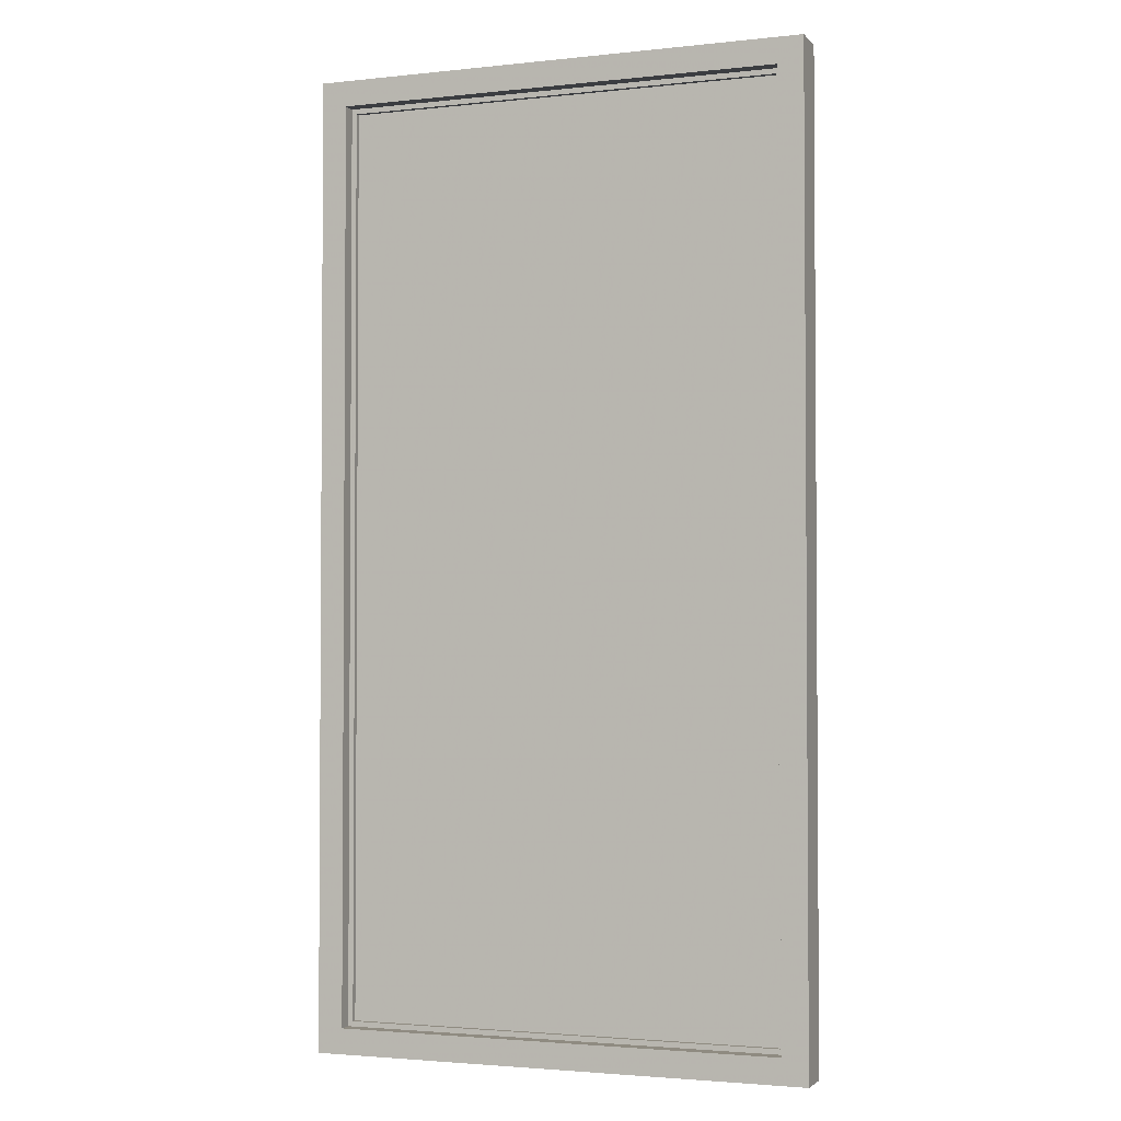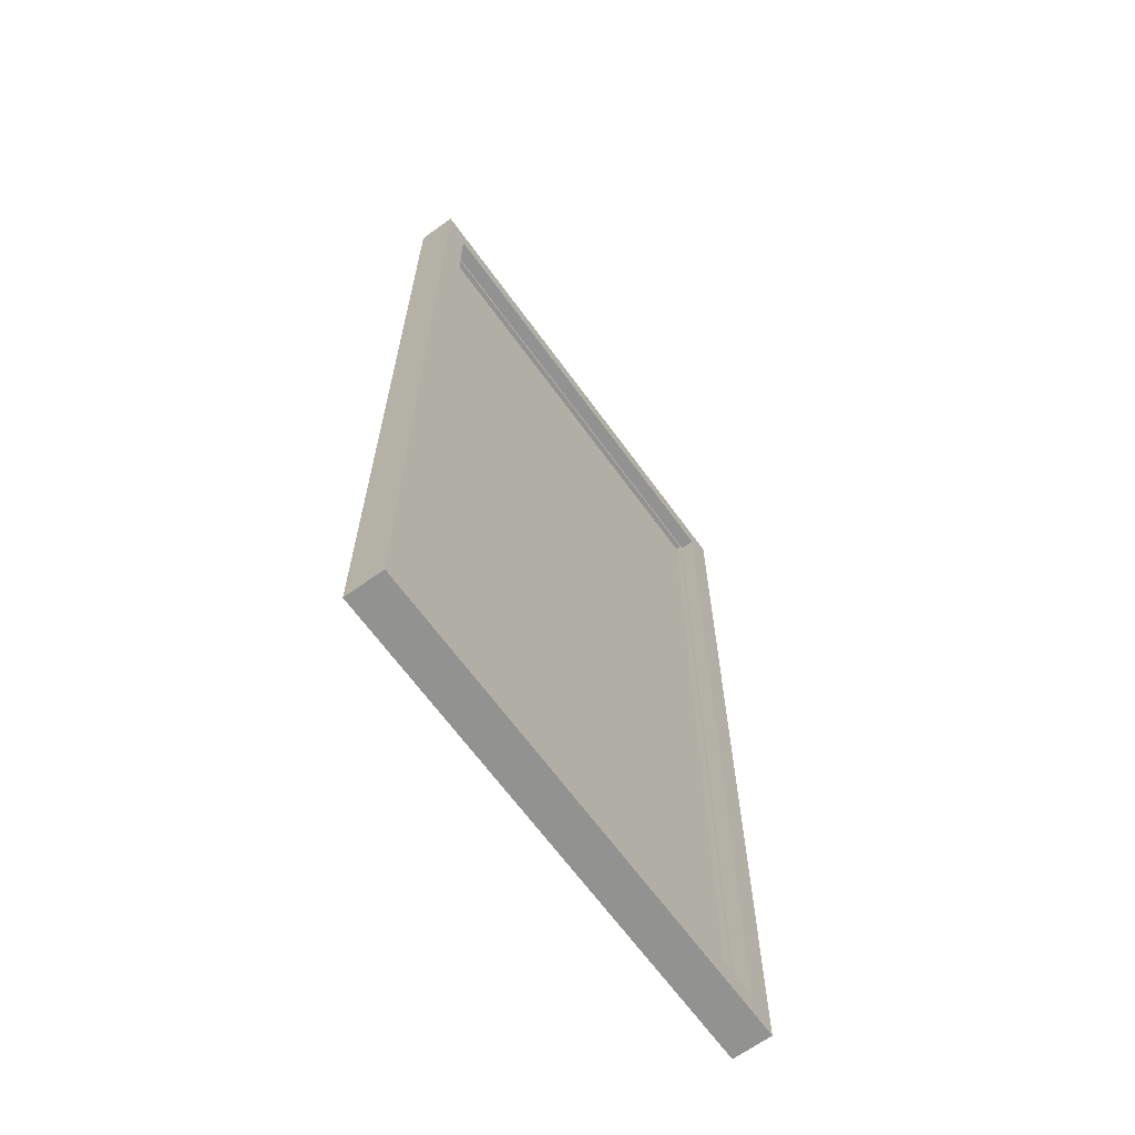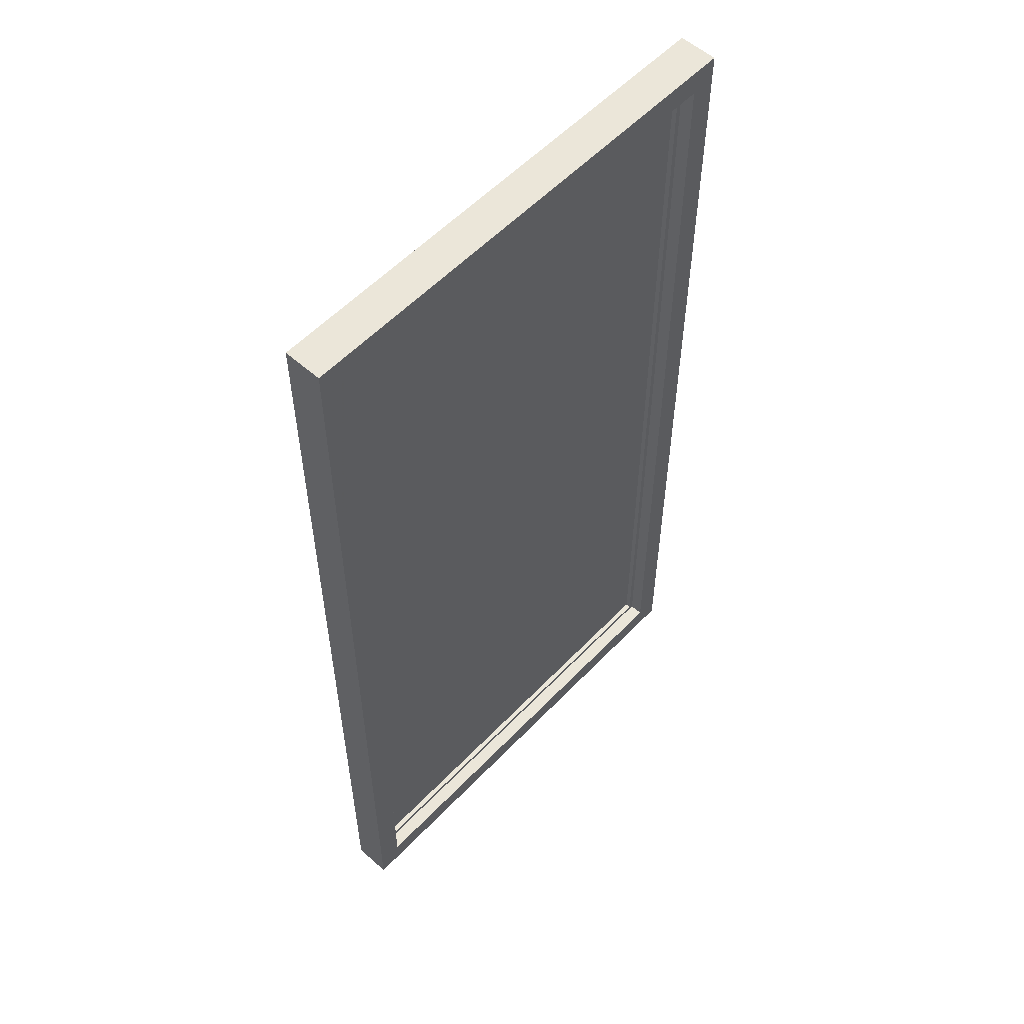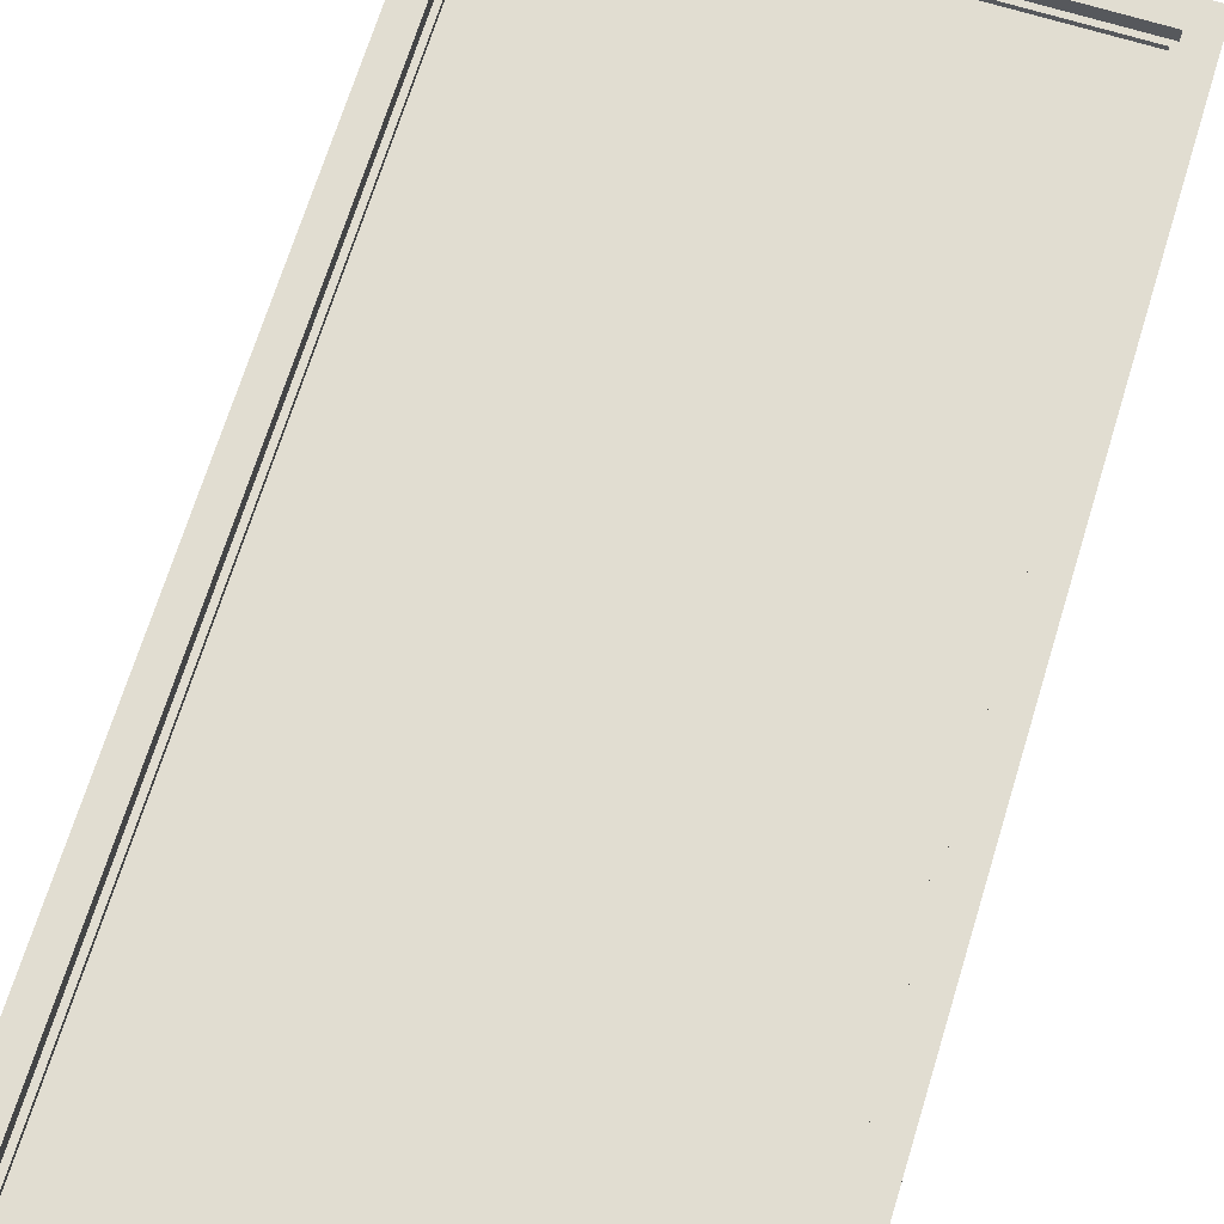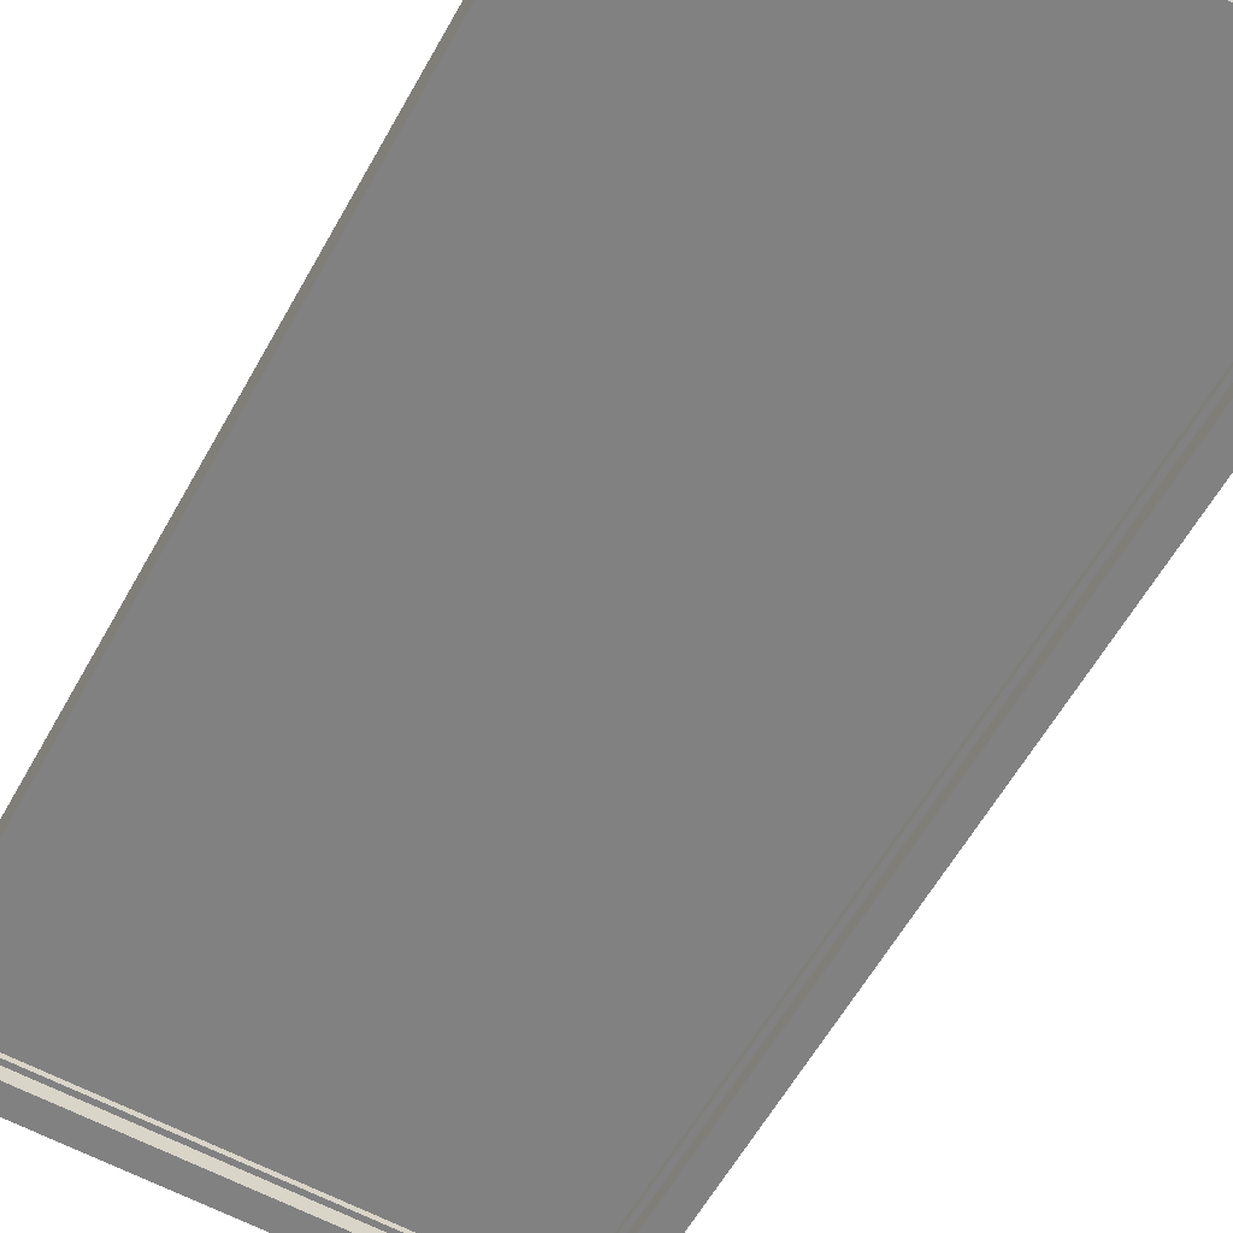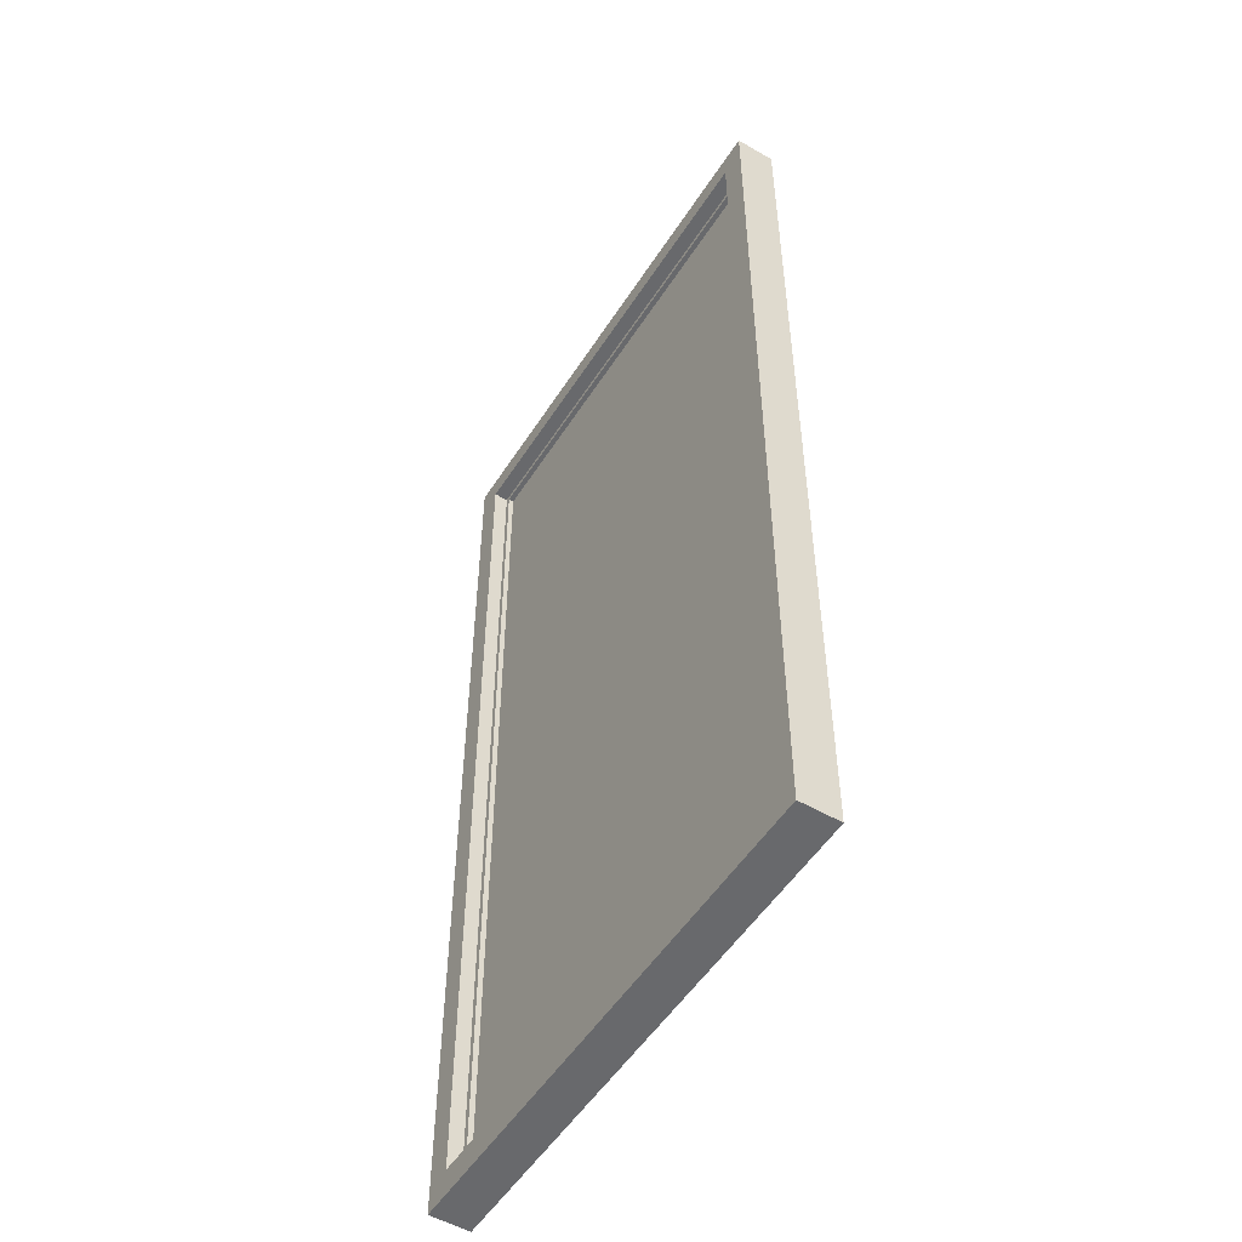
<metadata>
{"format":"obj","ext":"obj","renderer":"f3d","projection":"perspective","resolution":1024,"background":"white","views":[{"elev":-2.5,"azim":-159.3,"up":"+Y"},{"elev":-66.2,"azim":126.0,"up":"+Y"},{"elev":56.2,"azim":132.8,"up":"+Y"},{"elev":68.9,"azim":17.1,"up":"+Z"},{"elev":-60.5,"azim":150.8,"up":"+Z"},{"elev":-52.7,"azim":-121.9,"up":"+Y"}]}
</metadata>
<code>
v 0.2093 -0.5823 0.02316
v 0.2093 -0.5823 0.02316
v 0.2093 0.6075 0.02316
v 0.2093 0.6075 0.02316
v -0.3623 0.6075 0.02316
v -0.3623 0.6075 0.02316
v -0.3623 -0.5823 0.02316
v -0.3623 -0.5823 0.02316
v -0.3623 -0.4831 0.02316
v -0.3623 -0.4831 0.02316
v 0.216 -0.589 0.02985
v 0.216 -0.589 0.02985
v 0.216 -0.589 0.02985
v 0.216 -0.589 0.02985
v 0.216 -0.589 0.02985
v 0.216 -0.589 0.02985
v 0.216 0.6142 0.04823
v 0.216 0.6142 0.04823
v 0.216 0.6142 0.04823
v 0.216 0.6142 0.04823
v 0.216 0.6142 0.04823
v 0.216 0.6142 0.04823
v 0.216 -0.589 0.04823
v 0.216 -0.589 0.04823
v 0.216 -0.589 0.04823
v 0.216 -0.589 0.04823
v 0.216 -0.589 0.04823
v 0.216 -0.589 0.04823
v 0.216 0.6142 0.02985
v 0.216 0.6142 0.02985
v 0.216 0.6142 0.02985
v 0.216 0.6142 0.02985
v 0.216 0.6142 0.02985
v 0.216 0.6142 0.02985
v 0.2494 0.6477 0.04823
v 0.2494 0.6477 0.04823
v 0.2494 0.6477 0.04823
v 0.2494 0.6477 0.04823
v 0.2494 0.6477 0.04823
v 0.2494 0.6477 0.04823
v 0.216 -0.589 0.02316
v 0.216 -0.589 0.02316
v 0.216 -0.589 0.02316
v 0.216 -0.589 0.02316
v 0.216 -0.589 0.02316
v 0.216 -0.589 0.02316
v 0.2093 -0.5823 0.02985
v 0.2093 -0.5823 0.02985
v 0.2093 -0.5823 0.02985
v 0.2093 -0.5823 0.02985
v 0.2093 -0.5823 0.02985
v 0.2093 -0.5823 0.02985
v 0.216 0.6142 0.02316
v 0.216 0.6142 0.02316
v 0.216 0.6142 0.02316
v 0.216 0.6142 0.02316
v 0.216 0.6142 0.02316
v 0.216 0.6142 0.02316
v 0.2494 -0.6224 0.04823
v 0.2494 -0.6224 0.04823
v 0.2494 -0.6224 0.04823
v 0.2494 -0.6224 0.04823
v 0.2494 -0.6224 0.04823
v 0.2494 -0.6224 0.04823
v -0.4024 0.6477 0.04823
v -0.4024 0.6477 0.04823
v -0.4024 0.6477 0.04823
v -0.4024 0.6477 0.04823
v -0.4024 0.6477 0.04823
v -0.4024 0.6477 0.04823
v -0.3689 -0.589 0.04823
v -0.3689 -0.589 0.04823
v -0.3689 -0.589 0.04823
v -0.3689 -0.589 0.04823
v -0.3689 -0.589 0.04823
v -0.3689 -0.589 0.04823
v -0.3689 -0.589 0.02985
v -0.3689 -0.589 0.02985
v -0.3689 -0.589 0.02985
v -0.3689 -0.589 0.02985
v -0.3689 -0.589 0.02985
v -0.3689 -0.589 0.02985
v 0.2093 0.6075 0.02985
v 0.2093 0.6075 0.02985
v 0.2093 0.6075 0.02985
v 0.2093 0.6075 0.02985
v 0.2093 0.6075 0.02985
v 0.2093 0.6075 0.02985
v -0.3689 0.6142 0.02316
v -0.3689 0.6142 0.02316
v -0.3689 0.6142 0.02316
v -0.3689 0.6142 0.02316
v -0.3689 0.6142 0.02316
v -0.3689 0.6142 0.02316
v -0.4024 -0.6224 0.04823
v -0.4024 -0.6224 0.04823
v -0.4024 -0.6224 0.04823
v -0.4024 -0.6224 0.04823
v -0.4024 -0.6224 0.04823
v -0.4024 -0.6224 0.04823
v 0.2494 -0.6224 -0.001904
v 0.2494 -0.6224 -0.001904
v 0.2494 -0.6224 -0.001904
v 0.2494 -0.6224 -0.001904
v 0.2494 -0.6224 -0.001904
v 0.2494 -0.6224 -0.001904
v -0.3689 0.6142 0.04823
v -0.3689 0.6142 0.04823
v -0.3689 0.6142 0.04823
v -0.3689 0.6142 0.04823
v -0.3689 0.6142 0.04823
v -0.3689 0.6142 0.04823
v 0.2494 0.6477 -0.001904
v 0.2494 0.6477 -0.001904
v 0.2494 0.6477 -0.001904
v 0.2494 0.6477 -0.001904
v 0.2494 0.6477 -0.001904
v 0.2494 0.6477 -0.001904
v 0.216 0.6142 0.01648
v 0.216 0.6142 0.01648
v 0.216 0.6142 0.01648
v 0.216 0.6142 0.01648
v 0.216 0.6142 0.01648
v 0.216 0.6142 0.01648
v 0.2093 -0.5823 0.02316
v 0.2093 -0.5823 0.02316
v 0.2093 -0.5823 0.02316
v 0.2093 -0.5823 0.02316
v 0.2093 -0.5823 0.02316
v 0.2093 -0.5823 0.02316
v -0.3623 -0.5823 0.02985
v -0.3623 -0.5823 0.02985
v -0.3623 -0.5823 0.02985
v -0.3623 -0.5823 0.02985
v -0.3623 -0.5823 0.02985
v -0.3623 -0.5823 0.02985
v -0.3689 0.6142 0.02985
v -0.3689 0.6142 0.02985
v -0.3689 0.6142 0.02985
v -0.3689 0.6142 0.02985
v -0.3689 0.6142 0.02985
v -0.3689 0.6142 0.02985
v 0.2093 0.6075 0.02316
v 0.2093 0.6075 0.02316
v 0.2093 0.6075 0.02316
v 0.2093 0.6075 0.02316
v 0.2093 0.6075 0.02316
v 0.2093 0.6075 0.02316
v -0.4024 -0.6224 -0.001904
v -0.4024 -0.6224 -0.001904
v -0.4024 -0.6224 -0.001904
v -0.4024 -0.6224 -0.001904
v -0.4024 -0.6224 -0.001904
v -0.4024 -0.6224 -0.001904
v -0.4024 0.6477 -0.001904
v -0.4024 0.6477 -0.001904
v -0.4024 0.6477 -0.001904
v -0.4024 0.6477 -0.001904
v -0.4024 0.6477 -0.001904
v -0.4024 0.6477 -0.001904
v -0.3689 -0.589 0.02316
v -0.3689 -0.589 0.02316
v -0.3689 -0.589 0.02316
v -0.3689 -0.589 0.02316
v -0.3689 -0.589 0.02316
v -0.3689 -0.589 0.02316
v 0.216 -0.589 0.01648
v 0.216 -0.589 0.01648
v 0.216 -0.589 0.01648
v 0.216 -0.589 0.01648
v 0.216 -0.589 0.01648
v 0.216 -0.589 0.01648
v -0.3623 0.6075 0.02985
v -0.3623 0.6075 0.02985
v -0.3623 0.6075 0.02985
v -0.3623 0.6075 0.02985
v -0.3623 0.6075 0.02985
v -0.3623 0.6075 0.02985
v -0.3689 0.6142 0.01648
v -0.3689 0.6142 0.01648
v -0.3689 0.6142 0.01648
v -0.3689 0.6142 0.01648
v -0.3689 0.6142 0.01648
v -0.3689 0.6142 0.01648
v -0.3623 0.6075 0.02316
v -0.3623 0.6075 0.02316
v -0.3623 0.6075 0.02316
v -0.3623 0.6075 0.02316
v -0.3623 0.6075 0.02316
v -0.3623 0.6075 0.02316
v 0.216 -0.589 -0.001904
v 0.216 -0.589 -0.001904
v 0.216 -0.589 -0.001904
v 0.216 -0.589 -0.001904
v 0.216 -0.589 -0.001904
v 0.216 -0.589 -0.001904
v -0.3689 0.6142 -0.001904
v -0.3689 0.6142 -0.001904
v -0.3689 0.6142 -0.001904
v -0.3689 0.6142 -0.001904
v -0.3689 0.6142 -0.001904
v -0.3689 0.6142 -0.001904
v -0.3689 -0.589 0.01648
v -0.3689 -0.589 0.01648
v -0.3689 -0.589 0.01648
v -0.3689 -0.589 0.01648
v -0.3689 -0.589 0.01648
v -0.3689 -0.589 0.01648
v 0.2093 -0.5823 0.01648
v 0.2093 -0.5823 0.01648
v 0.2093 -0.5823 0.01648
v 0.2093 -0.5823 0.01648
v 0.2093 -0.5823 0.01648
v 0.2093 -0.5823 0.01648
v -0.3623 -0.5823 0.02316
v -0.3623 -0.5823 0.02316
v -0.3623 -0.5823 0.02316
v -0.3623 -0.5823 0.02316
v -0.3623 -0.5823 0.02316
v -0.3623 -0.5823 0.02316
v -0.3623 0.6075 0.01648
v -0.3623 0.6075 0.01648
v -0.3623 0.6075 0.01648
v -0.3623 0.6075 0.01648
v -0.3623 0.6075 0.01648
v -0.3623 0.6075 0.01648
v -0.3623 -0.4831 0.02316
v -0.3623 -0.4831 0.02316
v -0.3623 -0.4831 0.02316
v -0.3623 -0.4831 0.02316
v 0.216 0.6142 -0.001904
v 0.216 0.6142 -0.001904
v 0.216 0.6142 -0.001904
v 0.216 0.6142 -0.001904
v 0.216 0.6142 -0.001904
v 0.216 0.6142 -0.001904
v -0.3689 -0.589 -0.001904
v -0.3689 -0.589 -0.001904
v -0.3689 -0.589 -0.001904
v -0.3689 -0.589 -0.001904
v -0.3689 -0.589 -0.001904
v -0.3689 -0.589 -0.001904
v 0.2093 0.6075 0.01648
v 0.2093 0.6075 0.01648
v 0.2093 0.6075 0.01648
v 0.2093 0.6075 0.01648
v 0.2093 0.6075 0.01648
v 0.2093 0.6075 0.01648
v -0.3623 -0.5823 0.01648
v -0.3623 -0.5823 0.01648
v -0.3623 -0.5823 0.01648
v -0.3623 -0.5823 0.01648
v -0.3623 -0.5823 0.01648
v -0.3623 -0.5823 0.01648
f 7 3 1
f 2 4 8
f 3 9 5
f 6 10 4
f 3 7 9
f 10 8 4
f 11 20 25
f 20 11 31
f 26 17 15
f 30 15 17
f 40 23 22
f 21 24 38
f 27 45 16
f 14 43 28
f 31 11 46
f 44 15 30
f 13 47 33
f 34 48 12
f 55 19 29
f 32 18 53
f 62 23 40
f 38 24 64
f 40 22 69
f 68 21 38
f 71 45 27
f 28 43 75
f 31 46 57
f 56 44 30
f 47 13 80
f 78 12 48
f 33 47 86
f 85 48 34
f 94 19 55
f 53 18 92
f 23 62 100
f 96 64 24
f 36 106 60
f 63 102 37
f 109 69 22
f 21 68 107
f 65 113 39
f 35 115 66
f 81 45 71
f 75 43 79
f 100 76 23
f 24 72 96
f 124 44 56
f 57 46 121
f 41 128 54
f 58 129 42
f 80 132 47
f 48 131 78
f 125 87 52
f 50 83 126
f 33 86 142
f 139 85 34
f 138 19 94
f 92 18 137
f 92 122 53
f 55 119 94
f 54 148 90
f 89 143 58
f 59 154 99
f 95 152 61
f 106 36 116
f 114 37 102
f 154 59 105
f 103 61 152
f 76 69 109
f 107 68 72
f 19 138 110
f 108 137 18
f 113 65 159
f 158 66 115
f 45 81 166
f 162 79 43
f 73 140 82
f 77 141 74
f 76 100 69
f 68 96 72
f 44 124 168
f 169 121 46
f 128 41 165
f 163 42 129
f 54 128 148
f 143 129 58
f 132 80 142
f 139 78 131
f 133 130 51
f 49 127 135
f 87 125 145
f 146 126 83
f 176 142 86
f 85 139 178
f 82 140 93
f 91 141 77
f 122 92 180
f 182 94 119
f 187 90 148
f 143 89 189
f 150 67 97
f 98 70 151
f 191 104 118
f 117 101 194
f 104 191 153
f 149 194 101
f 140 73 112
f 111 74 141
f 67 150 156
f 157 151 70
f 160 198 118
f 117 200 155
f 82 93 161
f 164 91 77
f 43 206 162
f 166 203 45
f 196 121 169
f 168 124 192
f 214 171 123
f 120 170 212
f 206 43 167
f 172 45 203
f 165 217 128
f 129 216 163
f 210 145 125
f 126 146 209
f 132 142 176
f 178 139 131
f 130 133 220
f 219 135 127
f 188 84 144
f 147 88 186
f 84 188 174
f 173 186 88
f 91 204 179
f 183 205 93
f 119 197 182
f 180 201 122
f 184 224 123
f 120 223 181
f 228 90 187
f 189 89 229
f 144 221 188
f 186 225 147
f 191 118 231
f 234 117 194
f 241 153 191
f 194 149 239
f 153 241 160
f 155 239 149
f 160 241 198
f 200 239 155
f 231 118 198
f 200 117 234
f 204 91 164
f 161 93 205
f 217 165 90
f 89 163 216
f 121 196 236
f 235 192 124
f 203 195 172
f 167 193 206
f 171 214 207
f 208 212 170
f 214 123 245
f 243 120 212
f 220 211 130
f 127 213 219
f 145 210 248
f 247 209 146
f 185 134 177
f 175 136 190
f 134 185 218
f 215 190 136
f 199 205 183
f 179 204 202
f 207 249 184
f 181 250 208
f 197 119 232
f 233 122 201
f 184 249 224
f 223 250 181
f 245 123 224
f 223 120 243
f 217 90 228
f 229 89 216
f 226 227 185
f 190 230 222
f 218 185 227
f 230 190 215
f 221 144 246
f 244 147 225
f 195 203 242
f 238 206 193
f 205 199 240
f 237 202 204
f 249 207 214
f 212 208 250
f 211 220 253
f 254 219 213
f 227 226 218
f 215 222 230
f 218 226 251
f 252 222 215

</code>
